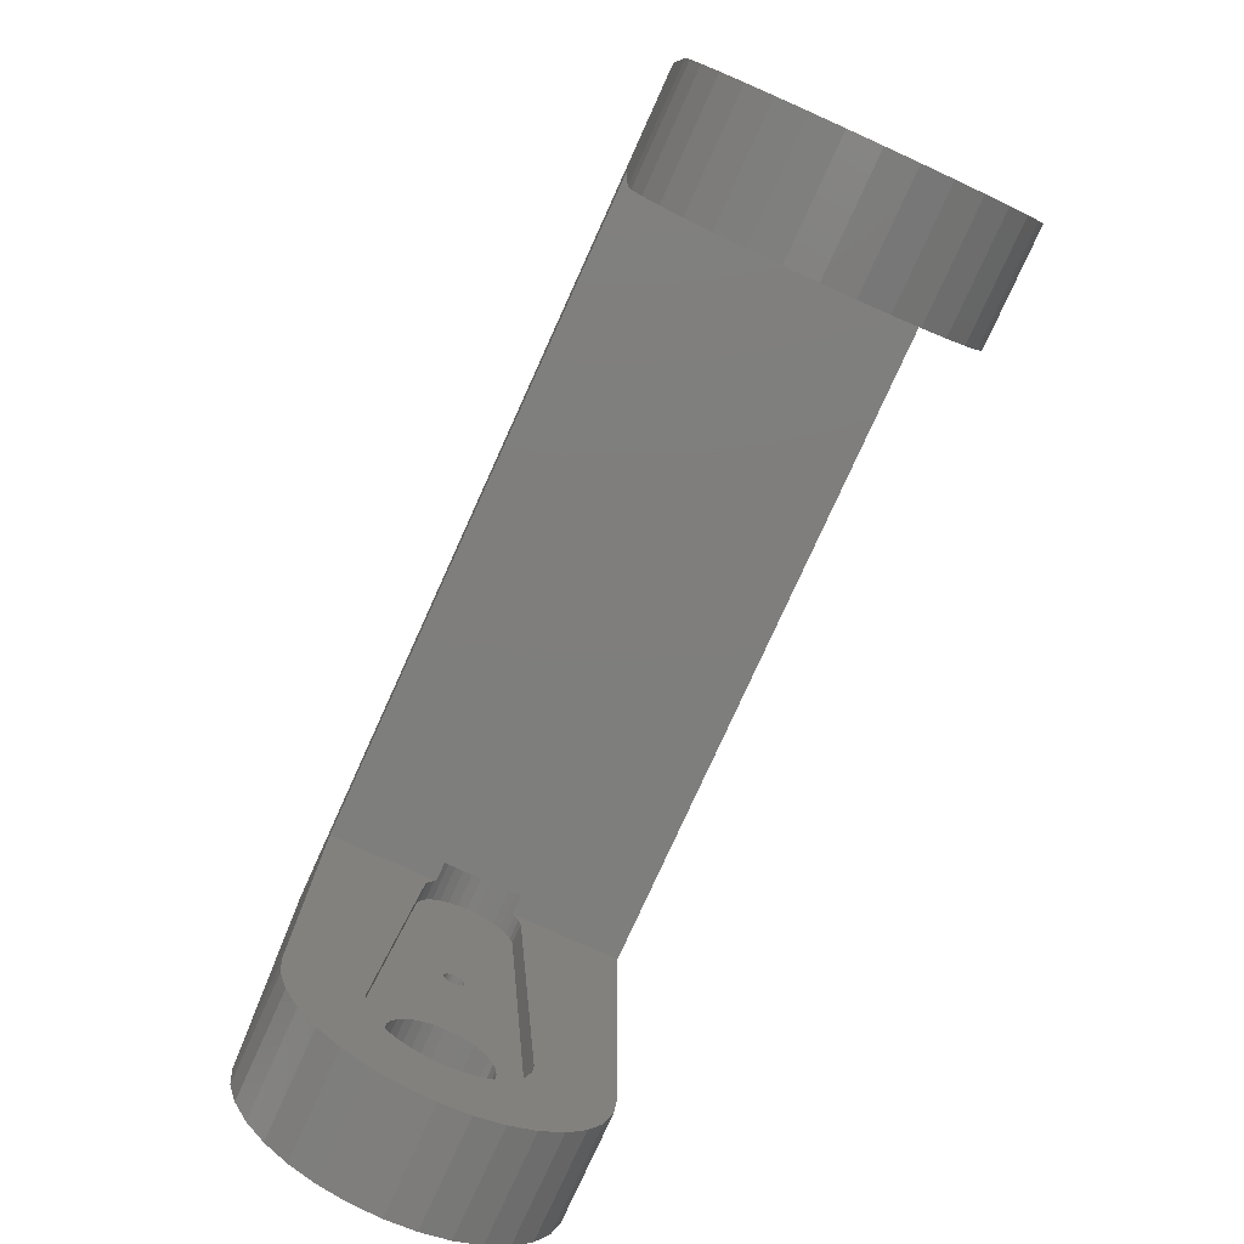
<metadata>
{"format":"stl","ext":"stl","renderer":"f3d","projection":"perspective","resolution":1024,"background":"white","views":[{"elev":-78.0,"azim":-114.4,"up":"+Y"}]}
</metadata>
<code>
# stl→obj: 433 verts, 876 faces
v 10.5 0 14.95
v 10.5 -2.917 14.66
v 10.5 -14.66 2.917
v 0 0 14.95
v 0 -2.917 14.66
v 0 -10.57 -10.57
v 10.5 -8.306 -12.43
v 10.5 -10.57 -10.57
v 0 -8.306 -12.43
v 10.5 -10.57 10.57
v 10.5 -12.43 8.306
v 10.5 -0.9755 4.904
v 10.5 0 5
v 10.5 -1.913 4.619
v 10.5 -2.778 4.157
v 10.5 -3.536 3.536
v 10.5 -4.043 2.917
v 0 -2.917 -14.66
v 10.5 0 -14.95
v 10.5 -2.917 -14.66
v 0 0 -14.95
v 10.5 -12.43 -8.306
v 0 -12.43 -8.306
v 0 -8.306 12.43
v 10.5 -8.306 12.43
v 0 -10.57 10.57
v 0 -5.721 -13.81
v 10.5 -5.721 -13.81
v 0 -14.66 2.917
v 10.5 -13.81 5.721
v 0 -13.81 5.721
v 0 -14.66 -2.917
v 10.5 -14.95 0
v 0 -14.95 0
v 10.5 -14.66 -2.917
v 10.5 -2.778 -4.157
v 10.5 -5 0
v 10.5 -4.904 0.9755
v 10.5 -4.904 -0.9755
v 10.5 -4.619 1.913
v 10.5 -4.157 2.778
v 10.5 -13.81 -5.721
v 10.5 45 14.95
v 10.5 18.08 0
v 10.5 45 -14.95
v 10.5 18.08 0.03159
v 10.5 18.06 0.2109
v 10.5 18.05 0.2413
v 10.5 18 0.4137
v 10.5 17.91 0.5726
v 10.5 17.9 0.6005
v 10.5 17.78 0.7398
v 10.5 17.76 0.7643
v 10.5 17.74 0.7845
v 10.5 17.6 0.8988
v 10.5 17.57 0.9137
v 10.5 17.41 0.9987
v 10.5 17.24 1.051
v 10.5 17.21 1.06
v 10.5 17.03 1.078
v 10.5 17 1.081
v 10.5 16.97 1.078
v 10.5 16.79 1.06
v 10.5 16.76 1.051
v 10.5 3.536 3.536
v 10.5 16.43 0.9137
v 10.5 16.59 0.9987
v 10.5 4.619 1.913
v 10.5 16.09 0.5726
v 10.5 16.1 0.6005
v 10.5 4.904 0.9755
v 10.5 15.95 0.2413
v 10.5 16 0.4137
v 10.5 15.94 0.2109
v 10.5 5 0
v 10.5 15.92 0
v 10.5 16.22 0.7398
v 10.5 16.24 0.7643
v 10.5 4.157 2.778
v 10.5 16.26 0.7845
v 10.5 16.4 0.8988
v 10.5 2.778 4.157
v 10.5 1.913 4.619
v 10.5 0.9755 4.904
v 10.5 18.08 -0.03159
v 10.5 18.06 -0.2109
v 10.5 18.05 -0.2413
v 10.5 18 -0.4137
v 10.5 17.91 -0.5726
v 10.5 17.9 -0.6005
v 10.5 17.78 -0.7398
v 10.5 17.76 -0.7643
v 10.5 17.74 -0.7845
v 10.5 17.6 -0.8988
v 10.5 17.57 -0.9137
v 10.5 17.41 -0.9987
v 10.5 17.24 -1.051
v 10.5 17.21 -1.06
v 10.5 17.03 -1.078
v 10.5 17 -1.081
v 10.5 16.97 -1.078
v 10.5 16.79 -1.06
v 10.5 16.76 -1.051
v 10.5 16.59 -0.9987
v 10.5 3.536 -3.536
v 10.5 16.43 -0.9137
v 10.5 16.4 -0.8988
v 10.5 4.619 -1.913
v 10.5 16.09 -0.5726
v 10.5 16 -0.4137
v 10.5 4.904 -0.9755
v 10.5 15.95 -0.2413
v 10.5 15.94 -0.2109
v 10.5 16.1 -0.6005
v 10.5 16.22 -0.7398
v 10.5 16.24 -0.7643
v 10.5 4.157 -2.778
v 10.5 16.26 -0.7845
v 10.5 2.778 -4.157
v 10.5 1.913 -4.619
v 10.5 0.9755 -4.904
v 10.5 0.7316 -4.928
v 10.5 0 -5
v 10.5 -0.7316 -4.928
v 10.5 -0.9755 -4.904
v 10.5 -1.913 -4.619
v 10.5 -3.536 -3.536
v 10.5 -4.157 -2.778
v 10.5 -4.619 -1.913
v 10.5 -5.721 13.81
v 0 -5.721 13.81
v 0 -12.43 8.306
v 0 -13.81 -5.721
v 0 34.5 -14.95
v 0 34.28 -4.157
v 0 34.5 -3.975
v 0 33.41 -4.619
v 0 32.48 -4.904
v 0 31.99 -4.952
v 0 31.5 -5
v 0 0 -7.5
v 0 -0.7316 -7.428
v 0 -1.463 -7.356
v 0 -2.87 -6.929
v 0 -4.167 -6.236
v 0 -5.303 -5.303
v 0 -6.236 -4.167
v 0 -6.929 -2.87
v 0 34.28 4.157
v 0 34.5 14.95
v 0 34.5 3.975
v 0 33.41 4.619
v 0 32.48 4.904
v 0 31.5 5
v 0 0 7.5
v 0 -1.463 7.356
v 0 -2.87 6.929
v 0 -4.167 6.236
v 0 -5.303 5.303
v 0 -6.236 4.167
v 0 -6.929 2.87
v 0 -7.356 1.463
v 0 -7.5 0
v 0 -7.356 -1.463
v -78.5 -14.95 0
v -68 -14.66 2.917
v -78.5 -14.66 2.917
v -68 -14.95 0
v -78.5 -8.306 12.43
v -68 -10.57 10.57
v -68 -8.306 12.43
v -78.5 -10.57 10.57
v -78.5 45 -14.95
v -78.5 5.768 0
v -78.5 45 14.95
v -78.5 5.657 -1.125
v -78.5 5.329 -2.207
v -78.5 4.796 -3.205
v -78.5 0 -14.95
v -78.5 4.079 -4.079
v -78.5 3.205 -4.796
v -78.5 2.207 -5.329
v -78.5 1.125 -5.657
v -78.5 0 -5.768
v -78.5 -1.125 -5.657
v -78.5 -2.917 -14.66
v -78.5 -2.207 -5.329
v -78.5 -5.721 -13.81
v -78.5 -3.205 -4.796
v -78.5 -8.306 -12.43
v -78.5 -4.079 -4.079
v -78.5 -10.57 -10.57
v -78.5 -4.796 -3.205
v -78.5 -12.43 -8.306
v -78.5 -5.329 -2.207
v -78.5 5.657 1.125
v -78.5 5.329 2.207
v -78.5 4.796 3.205
v -78.5 0 14.95
v -78.5 4.079 4.079
v -78.5 3.205 4.796
v -78.5 2.207 5.329
v -78.5 1.125 5.657
v -78.5 0 5.768
v -78.5 -1.125 5.657
v -78.5 -2.917 14.66
v -78.5 -2.207 5.329
v -78.5 -5.721 13.81
v -78.5 -3.205 4.796
v -78.5 -4.079 4.079
v -78.5 -4.796 3.205
v -78.5 -12.43 8.306
v -78.5 -5.329 2.207
v -78.5 -13.81 5.721
v -78.5 -5.657 1.125
v -78.5 -5.768 0
v -78.5 -13.81 -5.721
v -78.5 -5.657 -1.125
v -78.5 -14.66 -2.917
v -68 -8.306 -12.43
v -68 -10.57 -10.57
v -68 -5.721 13.81
v -68 -2.917 14.66
v -68 -14.66 -2.917
v -68 -13.81 -5.721
v -68 -12.43 -8.306
v -68 -12.43 8.306
v -68 -13.81 5.721
v -68 34.5 14.95
v -68 5.768 0
v -68 34.5 -14.95
v -68 5.657 1.125
v -68 5.329 2.207
v -68 4.796 3.205
v -68 4.079 4.079
v -68 0 14.95
v -68 3.205 4.796
v -68 2.207 5.329
v -68 1.125 5.657
v -68 0 5.768
v -68 -1.125 5.657
v -68 -2.207 5.329
v -68 -3.205 4.796
v -68 -4.079 4.079
v -68 -4.796 3.205
v -68 -5.329 2.207
v -68 5.657 -1.125
v -68 5.329 -2.207
v -68 4.796 -3.205
v -68 4.079 -4.079
v -68 0 -14.95
v -68 3.205 -4.796
v -68 2.207 -5.329
v -68 1.125 -5.657
v -68 0 -5.768
v -68 -1.125 -5.657
v -68 -2.917 -14.66
v -68 -2.207 -5.329
v -68 -5.721 -13.81
v -68 -3.205 -4.796
v -68 -4.079 -4.079
v -68 -4.796 -3.205
v -68 -5.329 -2.207
v -68 -5.657 -1.125
v -68 -5.768 0
v -68 -5.657 1.125
v -2 34.5 3.975
v -2 34.5 3.596
v -2 34.5 2.931
v -2 34.5 2.164
v -2 34.5 1.317
v -2 34.5 0.411
v -2 34.5 -0.5322
v -2 34.5 -1.491
v -2 34.5 -2.046
v -2 34.5 -2.849
v -2 34.5 -3.559
v -2 34.5 -3.975
v 2 0.9755 -4.904
v 2 0.3368 -4.967
v 2 0 -5
v 2 4.904 -0.9755
v 2 5 0
v 2 2.778 -4.157
v 2 1.913 -4.619
v 2 4.904 0.9755
v 2 4.619 1.913
v 2 1.913 4.619
v 2 2.778 4.157
v 2 -1.913 4.619
v 2 -0.9755 4.904
v 2 -4.586 1.975
v 2 -4.157 2.778
v 2 -4.619 1.913
v 2 -4.884 -1.042
v 2 -4.904 -0.9755
v 2 -4.625 -1.894
v 2 -4.619 -1.913
v 2 -5 0
v 2 3.536 -3.536
v 2 4.157 -2.778
v 2 0 5
v 2 0.9755 4.904
v 2 3.536 3.536
v 2 4.157 2.778
v 2 -4.904 0.9755
v 2 -3.548 3.52
v 2 -3.536 3.536
v 2 -2.367 4.377
v 2 -2.778 4.157
v 2 4.235 -2.633
v 2 4.619 -1.913
v 2 -4.4 -2.324
v 2 -4.157 -2.778
v 2 -2.778 -4.157
v 2 -3.536 -3.536
v 2 -0.9755 -4.904
v 2 -1.913 -4.619
v 2 -2.239 -4.445
v 2 -0.3368 -4.967
v 2 17.2 -0.9808
v 8.8 17.13 -0.9871
v 8.8 17.2 -0.9808
v 2 17.07 -0.9934
v 8.8 17 -1
v 2 17 -1
v 2 17 1
v 8.8 17.2 0.9808
v 8.8 17 1
v 2 17.16 0.9846
v 2 17.2 0.9808
v 8.8 16 0
v 2 16.02 0.1951
v 8.8 16.02 0.1951
v 2 16 0
v 2 16.36 0.7611
v 8.8 16.29 0.7071
v 2 16.29 0.7071
v 8.8 16.44 0.8315
v 2 16.44 0.8315
v 2 17.83 0.5556
v 8.8 17.71 0.7071
v 2 17.71 0.7071
v 8.8 17.83 0.5556
v 2 17.98 0.1951
v 8.8 17.92 0.3827
v 2 17.92 0.3827
v 8.8 17.98 0.1951
v 2 16.62 0.9239
v 8.8 16.8 0.9808
v 8.8 16.62 0.9239
v 2 16.8 0.9808
v 2 17.38 -0.9239
v 8.8 17.38 -0.9239
v 2 17.71 -0.7071
v 8.8 17.56 -0.8315
v 8.8 17.71 -0.7071
v 2 17.56 -0.8315
v 2 17.92 -0.3827
v 8.8 17.98 -0.1951
v 2 17.98 -0.1951
v 8.8 17.92 -0.3827
v 8.8 17.83 -0.5556
v 2 17.83 -0.5556
v 2 17.38 0.9239
v 8.8 17.56 0.8315
v 8.8 17.38 0.9239
v 2 17.56 0.8315
v 2 18 0
v 8.8 18 0
v 8.8 16.17 -0.5556
v 2 16.08 -0.3827
v 8.8 16.08 -0.3827
v 2 16.17 -0.5556
v 2 16.8 -0.9808
v 8.8 16.62 -0.9239
v 8.8 16.8 -0.9808
v 2 16.62 -0.9239
v 8.8 16.08 0.3827
v 2 16.17 0.5556
v 8.8 16.17 0.5556
v 2 16.08 0.3827
v 8.8 16.02 -0.1951
v 2 16.02 -0.1951
v 8.8 16.29 -0.7071
v 2 16.29 -0.7071
v 2 16.93 -0.9934
v 8.8 16.87 -0.9871
v 8.8 16.44 -0.8315
v 2 16.44 -0.8315
v 2 -5.303 -5.303
v 2 -6.236 -4.167
v -2 36.12 1.913
v 2 35.66 2.778
v -2 35.66 2.778
v 2 36.12 1.913
v 2 -6.929 -2.87
v 2 -7.356 -1.463
v 2 36.4 -0.9755
v 2 36.4 0.9755
v 2 36.5 0
v 2 36.12 -1.913
v 2 35.66 -2.778
v 2 35.04 -3.536
v 2 35.04 3.536
v 2 34.28 -4.157
v 2 34.28 4.157
v 2 33.41 -4.619
v 2 33.41 4.619
v 2 32.48 -4.904
v 2 32.48 4.904
v 2 31.5 -5
v 2 31.5 5
v 2 0 -7.5
v 2 -1.463 -7.356
v 2 -2.87 -6.929
v 2 -4.167 -6.236
v -2 36.12 -1.913
v -2 36.4 -0.9755
v -2 35.66 -2.778
v 2 -6.236 4.167
v 2 -6.929 2.87
v 2 -2.87 6.929
v 2 -1.463 7.356
v 2 0 7.5
v -2 35.04 -3.536
v 2 -7.5 0
v 2 -5.303 5.303
v 2 -4.167 6.236
v 2 -7.356 1.463
v -2 35.04 3.536
v -2 36.4 0.9755
v -2 36.5 0
f 1 2 3
f 4 2 1
f 2 4 5
f 6 7 8
f 7 6 9
f 10 11 3
f 1 12 13
f 1 14 12
f 1 15 14
f 1 16 15
f 3 16 1
f 16 3 17
f 18 19 20
f 19 18 21
f 6 22 23
f 22 6 8
f 24 10 25
f 10 24 26
f 27 20 28
f 20 27 18
f 29 30 31
f 30 29 3
f 32 33 34
f 33 32 35
f 36 7 28
f 33 37 38
f 39 8 7
f 3 38 40
f 39 22 8
f 3 40 41
f 39 42 22
f 3 41 17
f 38 3 33
f 39 35 42
f 37 33 35
f 43 44 45
f 43 46 44
f 43 47 46
f 43 48 47
f 43 49 48
f 43 50 49
f 43 51 50
f 43 52 51
f 43 53 52
f 43 54 53
f 43 55 54
f 43 56 55
f 43 57 56
f 43 58 57
f 43 59 58
f 1 59 43
f 59 1 60
f 60 1 61
f 61 1 62
f 62 1 63
f 63 1 64
f 65 66 67
f 68 69 70
f 71 72 73
f 74 75 76
f 72 71 74
f 69 68 73
f 68 70 77
f 68 77 78
f 79 78 80
f 79 80 81
f 66 65 81
f 64 1 67
f 74 71 75
f 73 68 71
f 78 79 68
f 65 67 1
f 81 65 79
f 65 1 82
f 82 1 83
f 83 1 84
f 84 1 13
f 85 45 44
f 86 45 85
f 87 45 86
f 88 45 87
f 89 45 88
f 90 45 89
f 91 45 90
f 92 45 91
f 93 45 92
f 94 45 93
f 95 45 94
f 96 45 95
f 97 45 96
f 98 45 97
f 19 98 99
f 19 99 100
f 19 100 101
f 19 101 102
f 19 102 103
f 19 103 104
f 105 106 107
f 108 109 110
f 111 112 113
f 75 113 76
f 111 113 75
f 112 111 110
f 108 110 111
f 109 108 114
f 114 108 115
f 115 108 116
f 117 116 108
f 116 117 118
f 118 117 107
f 105 107 117
f 106 105 104
f 104 105 19
f 19 105 119
f 19 119 120
f 19 120 121
f 19 121 122
f 19 122 123
f 98 19 45
f 124 19 123
f 20 124 125
f 20 125 126
f 28 126 36
f 124 20 19
f 7 36 127
f 7 127 128
f 7 128 129
f 7 129 39
f 126 28 20
f 35 39 37
f 5 130 2
f 130 5 131
f 25 10 3
f 9 28 7
f 28 9 27
f 132 10 26
f 10 132 11
f 11 30 3
f 34 3 29
f 3 34 33
f 23 42 133
f 42 23 22
f 134 135 136
f 134 137 135
f 134 138 137
f 134 139 138
f 134 140 139
f 21 140 134
f 21 141 140
f 21 142 141
f 18 142 21
f 142 18 143
f 143 18 144
f 27 144 18
f 144 27 145
f 9 145 27
f 145 9 146
f 6 146 9
f 146 6 147
f 147 23 148
f 23 147 6
f 149 150 151
f 152 150 149
f 153 150 152
f 154 150 153
f 4 154 155
f 154 4 150
f 156 4 155
f 5 156 157
f 156 5 4
f 131 157 158
f 24 158 159
f 157 131 5
f 26 159 160
f 132 160 161
f 31 161 162
f 158 24 131
f 29 162 163
f 133 148 23
f 148 133 164
f 159 26 24
f 32 164 133
f 160 132 26
f 164 32 163
f 161 31 132
f 34 163 32
f 162 29 31
f 163 34 29
f 133 35 32
f 35 133 42
f 131 25 130
f 25 131 24
f 31 11 132
f 11 31 30
f 130 25 3
f 2 130 3
f 165 166 167
f 166 165 168
f 169 170 171
f 170 169 172
f 173 174 175
f 173 176 174
f 173 177 176
f 173 178 177
f 179 178 173
f 178 179 180
f 180 179 181
f 181 179 182
f 182 179 183
f 179 184 183
f 179 185 184
f 186 185 179
f 185 186 187
f 188 187 186
f 187 188 189
f 190 189 188
f 189 190 191
f 192 191 190
f 191 192 193
f 194 193 192
f 193 194 195
f 196 175 174
f 197 175 196
f 198 175 197
f 199 198 200
f 199 200 201
f 199 201 202
f 199 202 203
f 199 203 204
f 198 199 175
f 205 199 204
f 206 205 207
f 205 206 199
f 208 207 209
f 169 209 210
f 172 210 211
f 212 211 213
f 214 213 215
f 207 208 206
f 167 215 216
f 217 195 194
f 209 169 208
f 195 217 218
f 210 172 169
f 219 218 217
f 211 212 172
f 218 219 216
f 213 214 212
f 165 216 219
f 215 167 214
f 216 165 167
f 192 220 221
f 220 192 190
f 206 222 223
f 222 206 208
f 219 168 165
f 168 219 224
f 194 225 217
f 225 194 226
f 214 227 212
f 227 214 228
f 212 170 172
f 170 212 227
f 167 228 214
f 228 167 166
f 229 230 231
f 229 232 230
f 229 233 232
f 229 234 233
f 229 235 234
f 236 235 229
f 235 236 237
f 237 236 238
f 238 236 239
f 236 240 239
f 236 241 240
f 223 241 236
f 241 223 242
f 222 242 223
f 242 222 243
f 171 243 222
f 243 171 244
f 170 244 171
f 244 170 245
f 227 245 170
f 245 227 246
f 247 231 230
f 248 231 247
f 249 231 248
f 250 231 249
f 251 250 252
f 251 252 253
f 251 253 254
f 251 254 255
f 250 251 231
f 256 251 255
f 257 256 258
f 256 257 251
f 259 258 260
f 220 260 261
f 221 261 262
f 226 262 263
f 225 263 264
f 258 259 257
f 224 264 265
f 228 246 227
f 260 220 259
f 246 228 266
f 261 221 220
f 166 266 228
f 262 226 221
f 266 166 265
f 263 225 226
f 168 265 166
f 264 224 225
f 265 168 224
f 208 171 222
f 171 208 169
f 199 223 236
f 223 199 206
f 217 224 219
f 224 217 225
f 192 226 194
f 226 192 221
f 188 257 259
f 257 188 186
f 186 251 257
f 251 186 179
f 190 259 220
f 259 190 188
f 251 179 231
f 134 19 21
f 19 134 45
f 231 45 134
f 231 173 45
f 173 231 179
f 150 1 43
f 43 229 150
f 175 229 43
f 199 229 175
f 229 199 236
f 1 150 4
f 229 267 150
f 229 268 267
f 229 269 268
f 229 270 269
f 229 271 270
f 229 272 271
f 229 273 272
f 231 273 229
f 273 231 274
f 274 231 275
f 275 231 276
f 276 231 277
f 277 231 278
f 134 278 231
f 278 134 136
f 150 267 151
f 45 175 43
f 175 45 173
f 279 122 121
f 122 279 280
f 280 123 122
f 123 280 281
f 282 75 283
f 75 282 111
f 284 120 119
f 120 284 285
f 286 68 287
f 68 286 71
f 288 82 83
f 82 288 289
f 290 12 14
f 12 290 291
f 41 292 293
f 40 292 41
f 292 40 294
f 39 295 296
f 39 297 295
f 129 297 39
f 297 129 298
f 39 299 37
f 299 39 296
f 285 121 120
f 121 285 279
f 300 117 301
f 117 300 105
f 302 84 13
f 84 302 303
f 82 304 65
f 304 82 289
f 287 79 305
f 79 287 68
f 283 71 286
f 71 283 75
f 305 65 304
f 65 305 79
f 37 306 38
f 306 37 299
f 16 307 308
f 17 307 16
f 293 17 41
f 17 293 307
f 309 15 310
f 15 309 14
f 14 309 290
f 291 13 12
f 13 291 302
f 308 15 16
f 15 308 310
f 311 108 312
f 117 311 301
f 311 117 108
f 312 111 282
f 111 312 108
f 300 119 105
f 119 300 284
f 84 288 83
f 288 84 303
f 38 294 40
f 294 38 306
f 129 313 298
f 128 313 129
f 313 128 314
f 315 127 36
f 127 315 316
f 317 126 125
f 126 317 318
f 127 314 128
f 314 127 316
f 319 126 318
f 126 319 36
f 36 319 315
f 317 124 320
f 124 317 125
f 320 123 281
f 123 320 124
f 321 322 323
f 322 321 324
f 324 325 322
f 325 324 326
f 327 328 329
f 330 328 327
f 328 330 331
f 332 333 334
f 333 332 335
f 336 337 338
f 337 336 339
f 339 336 340
f 341 342 343
f 342 341 344
f 345 346 347
f 346 345 348
f 349 350 351
f 350 349 352
f 353 323 354
f 323 353 321
f 355 356 357
f 356 355 358
f 359 360 361
f 360 359 362
f 355 363 364
f 363 355 357
f 365 366 367
f 366 365 368
f 368 342 366
f 342 368 343
f 331 367 328
f 367 331 365
f 347 344 341
f 344 347 346
f 369 348 345
f 348 369 370
f 371 372 373
f 372 371 374
f 375 376 377
f 376 375 378
f 379 380 381
f 380 379 382
f 381 338 337
f 338 381 380
f 334 382 379
f 382 334 333
f 340 351 339
f 351 340 349
f 352 329 350
f 329 352 327
f 358 354 356
f 354 358 353
f 361 370 369
f 370 361 360
f 364 362 359
f 362 364 363
f 383 335 332
f 335 383 384
f 385 374 371
f 374 385 386
f 387 377 388
f 377 387 375
f 326 388 325
f 388 326 387
f 373 384 383
f 384 373 372
f 378 389 376
f 389 378 390
f 390 385 389
f 385 390 386
f 350 62 63
f 62 350 329
f 100 99 325
f 322 98 323
f 98 322 99
f 99 322 325
f 95 94 356
f 76 383 332
f 383 76 113
f 101 100 325
f 385 107 389
f 107 385 118
f 115 116 385
f 325 325 322
f 325 325 388
f 362 87 360
f 87 362 88
f 98 97 323
f 354 97 96
f 97 354 323
f 388 101 325
f 101 388 102
f 102 388 377
f 103 102 377
f 107 106 389
f 114 385 371
f 385 114 115
f 112 373 383
f 373 112 110
f 109 114 371
f 76 334 74
f 334 76 332
f 113 112 383
f 70 337 77
f 337 70 381
f 63 64 350
f 66 81 339
f 367 58 328
f 58 367 57
f 78 77 337
f 80 78 337
f 87 86 360
f 92 91 357
f 93 92 357
f 376 103 377
f 103 376 104
f 389 104 376
f 104 389 106
f 116 118 385
f 70 69 381
f 72 74 334
f 73 381 69
f 381 73 379
f 110 371 373
f 371 110 109
f 337 81 80
f 81 337 339
f 55 56 366
f 61 62 329
f 328 60 329
f 60 328 59
f 348 46 47
f 46 348 370
f 342 51 52
f 51 342 344
f 44 46 370
f 90 89 363
f 357 94 93
f 94 357 356
f 357 90 363
f 90 357 91
f 72 379 73
f 379 72 334
f 339 67 66
f 67 339 351
f 351 64 67
f 64 351 350
f 366 57 367
f 57 366 56
f 60 61 329
f 53 54 342
f 52 53 342
f 344 49 50
f 49 344 346
f 50 51 344
f 85 44 370
f 360 85 370
f 85 360 86
f 356 96 95
f 96 356 354
f 363 88 362
f 88 363 89
f 58 59 328
f 342 55 366
f 55 342 54
f 346 48 49
f 48 346 348
f 47 48 348
f 391 147 392
f 147 391 146
f 393 394 395
f 394 393 396
f 397 164 398
f 164 397 148
f 391 397 398
f 392 148 397
f 148 392 147
f 391 392 397
f 399 400 401
f 402 400 399
f 402 396 400
f 403 396 402
f 403 394 396
f 404 394 403
f 404 405 394
f 406 405 404
f 406 407 405
f 408 407 406
f 408 409 407
f 410 409 408
f 410 411 409
f 412 411 410
f 412 413 411
f 412 369 413
f 412 361 369
f 412 359 361
f 412 364 359
f 412 355 364
f 412 358 355
f 412 353 358
f 412 321 353
f 412 324 321
f 412 326 324
f 414 326 412
f 326 414 387
f 384 311 335
f 372 311 384
f 374 311 372
f 386 311 374
f 301 386 390
f 300 390 378
f 300 378 375
f 387 414 375
f 386 301 311
f 390 300 301
f 375 414 300
f 300 414 284
f 284 414 285
f 285 414 279
f 279 414 280
f 414 281 280
f 414 320 281
f 415 320 414
f 320 415 317
f 415 318 317
f 416 318 415
f 318 416 319
f 417 319 416
f 319 417 391
f 345 413 369
f 347 413 345
f 341 413 347
f 343 413 341
f 368 413 343
f 365 413 368
f 331 413 365
f 413 331 330
f 338 311 336
f 380 311 338
f 382 311 380
f 333 311 382
f 311 333 335
f 410 138 139
f 418 399 419
f 399 418 402
f 275 420 418
f 420 275 276
f 421 391 422
f 270 395 269
f 395 270 393
f 140 414 412
f 414 140 141
f 298 391 297
f 391 298 313
f 423 309 310
f 309 423 424
f 308 423 310
f 423 308 307
f 425 413 424
f 314 391 313
f 316 391 314
f 315 391 316
f 391 315 319
f 336 282 283
f 336 312 282
f 312 336 311
f 327 413 330
f 424 327 352
f 286 336 283
f 287 336 286
f 305 336 287
f 336 305 340
f 304 340 305
f 340 304 349
f 349 304 352
f 289 352 304
f 424 352 289
f 424 289 288
f 424 288 303
f 424 303 302
f 327 424 413
f 291 424 302
f 290 424 291
f 424 290 309
f 278 426 277
f 143 416 415
f 416 143 144
f 145 391 417
f 391 145 146
f 398 163 427
f 163 398 164
f 296 391 299
f 391 296 295
f 428 292 294
f 428 294 306
f 292 428 429
f 299 428 306
f 428 299 391
f 430 391 427
f 156 425 424
f 425 156 155
f 154 411 413
f 411 154 153
f 269 431 268
f 431 269 395
f 155 413 425
f 413 155 154
f 142 414 141
f 414 142 415
f 139 412 410
f 412 139 140
f 404 136 406
f 426 136 404
f 136 426 278
f 406 136 135
f 274 419 273
f 419 274 418
f 272 432 271
f 432 272 433
f 391 398 427
f 159 429 428
f 429 159 158
f 297 391 295
f 429 307 293
f 307 429 423
f 429 293 292
f 421 159 428
f 159 421 160
f 273 433 272
f 433 273 419
f 275 418 274
f 271 393 270
f 393 271 432
f 433 400 432
f 400 433 401
f 144 417 416
f 417 144 145
f 415 142 143
f 426 403 420
f 403 426 404
f 276 426 420
f 426 276 277
f 419 401 433
f 401 419 399
f 135 408 406
f 408 135 137
f 137 410 408
f 410 137 138
f 427 162 430
f 162 427 163
f 422 391 430
f 428 391 421
f 431 267 268
f 152 407 409
f 407 152 149
f 432 396 393
f 396 432 400
f 420 402 418
f 402 420 403
f 158 423 429
f 423 158 157
f 157 424 423
f 424 157 156
f 151 407 149
f 407 151 405
f 431 151 267
f 151 431 405
f 395 405 431
f 405 395 394
f 153 409 411
f 409 153 152
f 430 161 422
f 161 430 162
f 422 160 421
f 160 422 161
f 204 239 240
f 239 204 203
f 180 252 250
f 252 180 181
f 176 230 174
f 230 176 247
f 177 247 176
f 247 177 248
f 197 234 198
f 234 197 233
f 203 238 239
f 238 203 202
f 184 256 255
f 256 184 185
f 263 218 264
f 218 263 195
f 182 254 253
f 254 182 183
f 181 253 252
f 253 181 182
f 174 232 196
f 232 174 230
f 178 248 177
f 248 178 249
f 202 237 238
f 237 202 201
f 198 235 200
f 235 198 234
f 196 233 197
f 233 196 232
f 201 235 237
f 235 201 200
f 183 255 254
f 255 183 184
f 185 258 256
f 258 185 187
f 245 210 244
f 210 245 211
f 261 193 262
f 193 261 191
f 180 249 178
f 249 180 250
f 187 260 258
f 260 187 189
f 264 216 265
f 216 264 218
f 210 243 244
f 243 210 209
f 262 195 263
f 195 262 193
f 265 215 266
f 215 265 216
f 266 213 246
f 213 266 215
f 246 211 245
f 211 246 213
f 209 242 243
f 242 209 207
f 189 261 260
f 261 189 191
f 207 241 242
f 241 207 205
f 205 240 241
f 240 205 204

</code>
